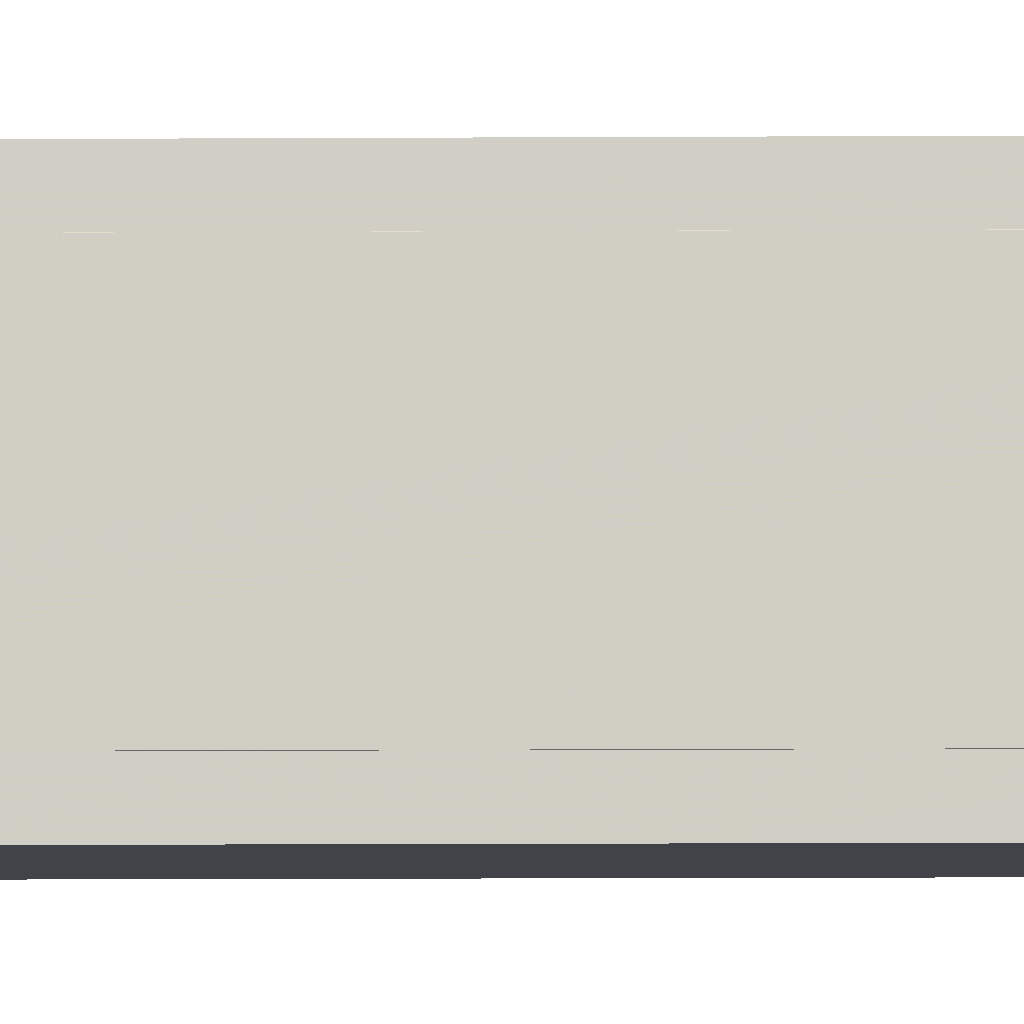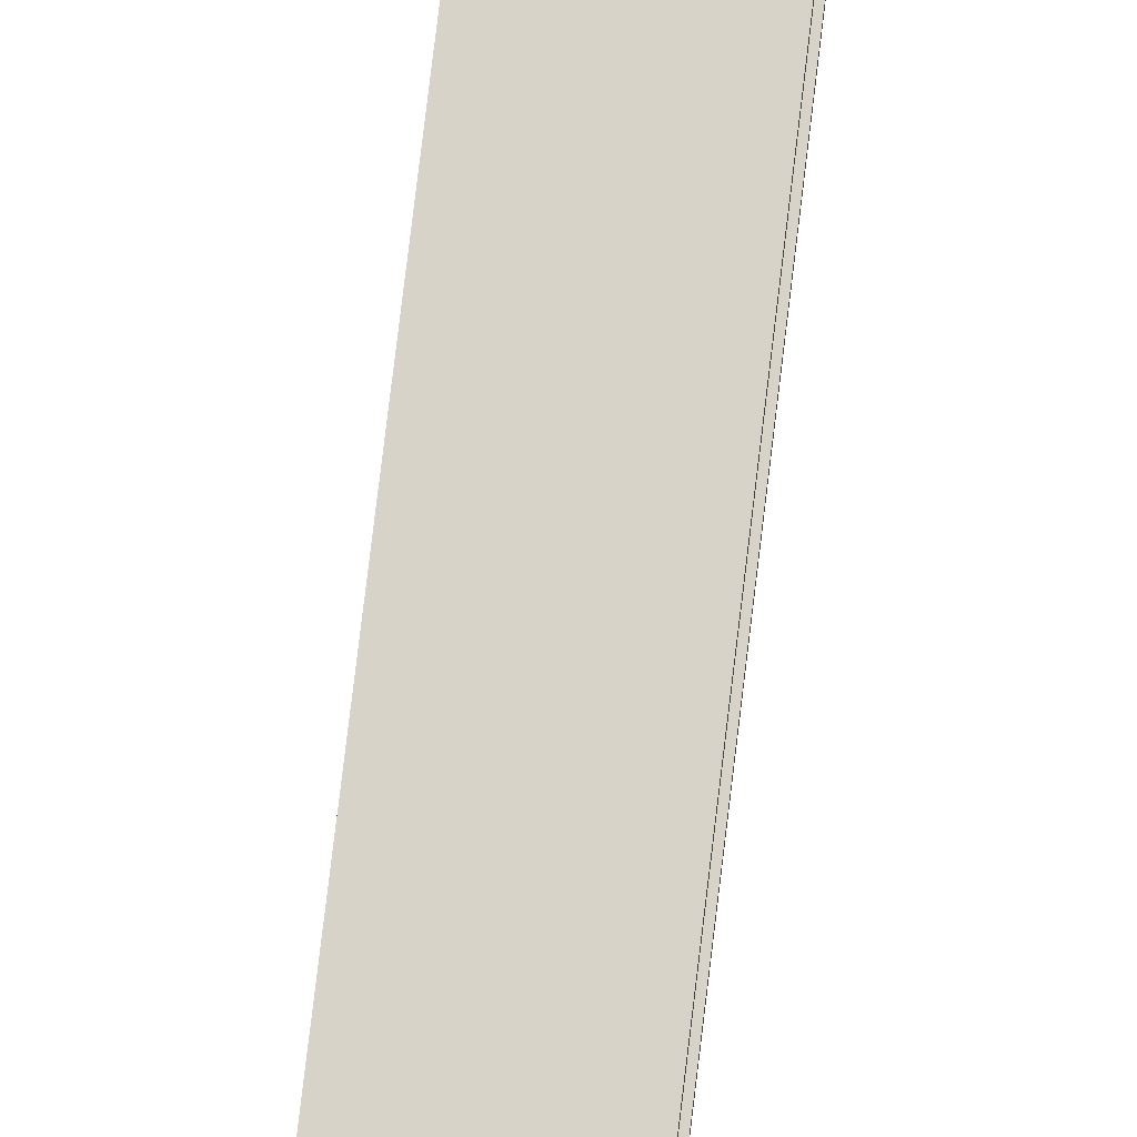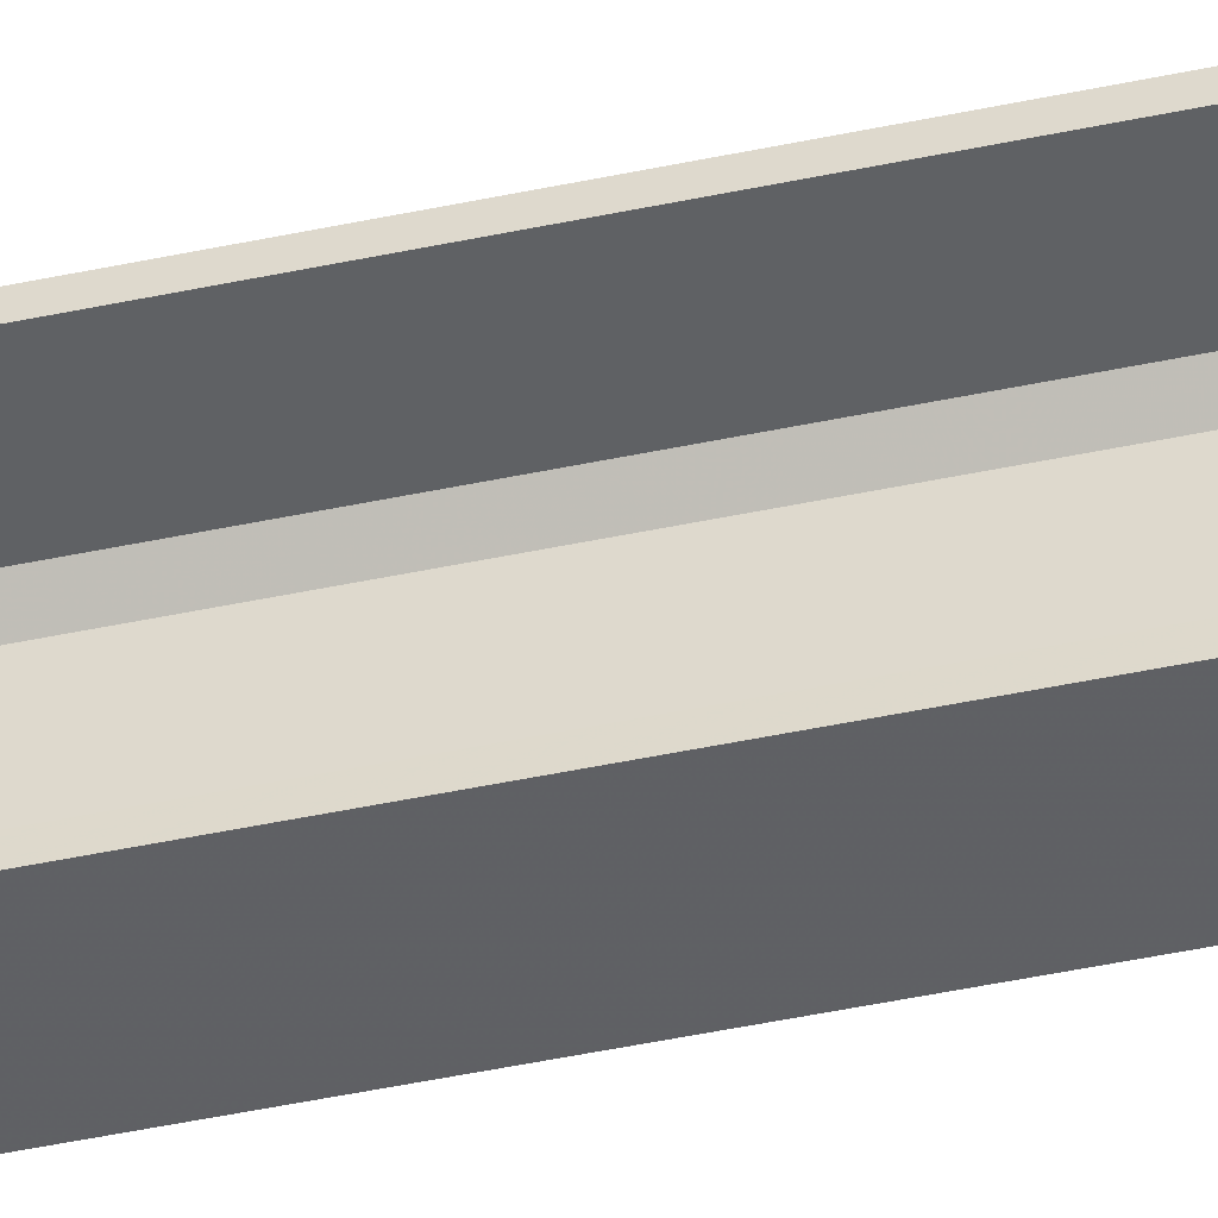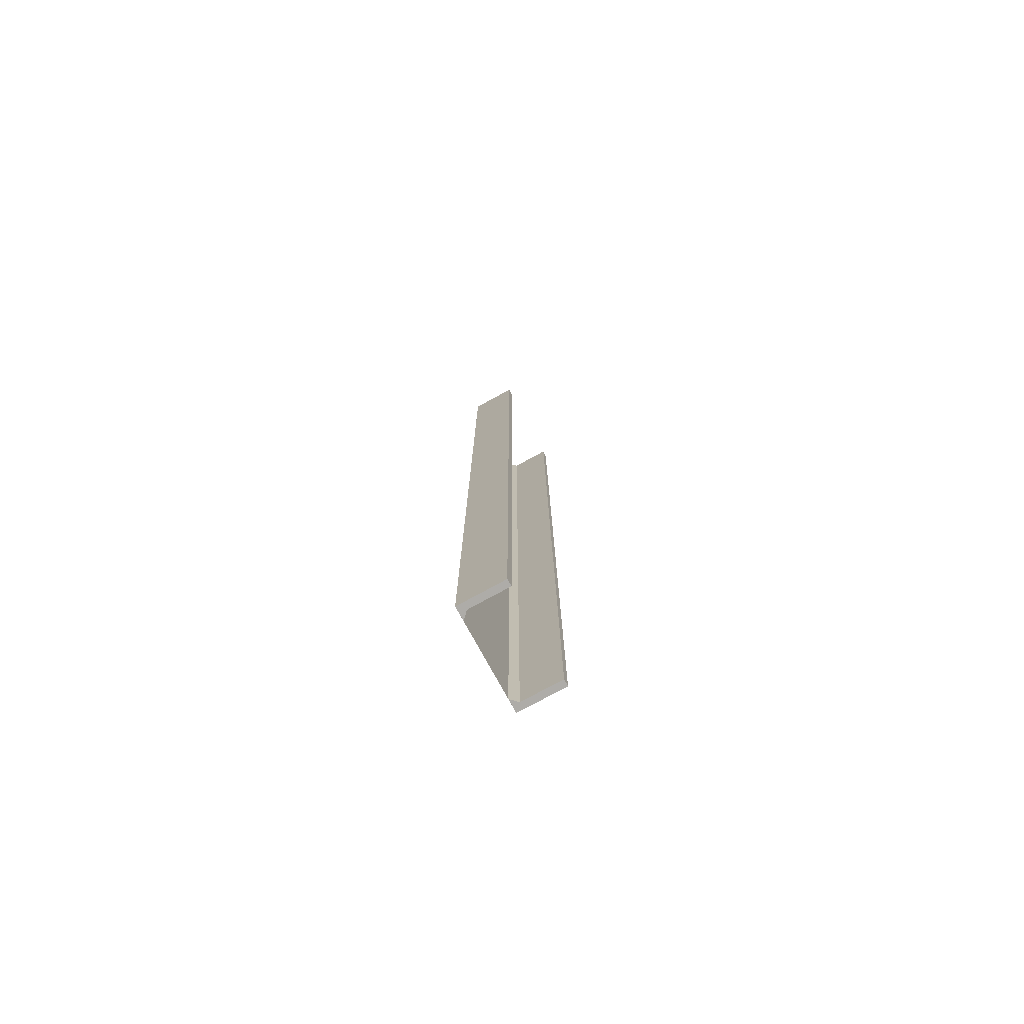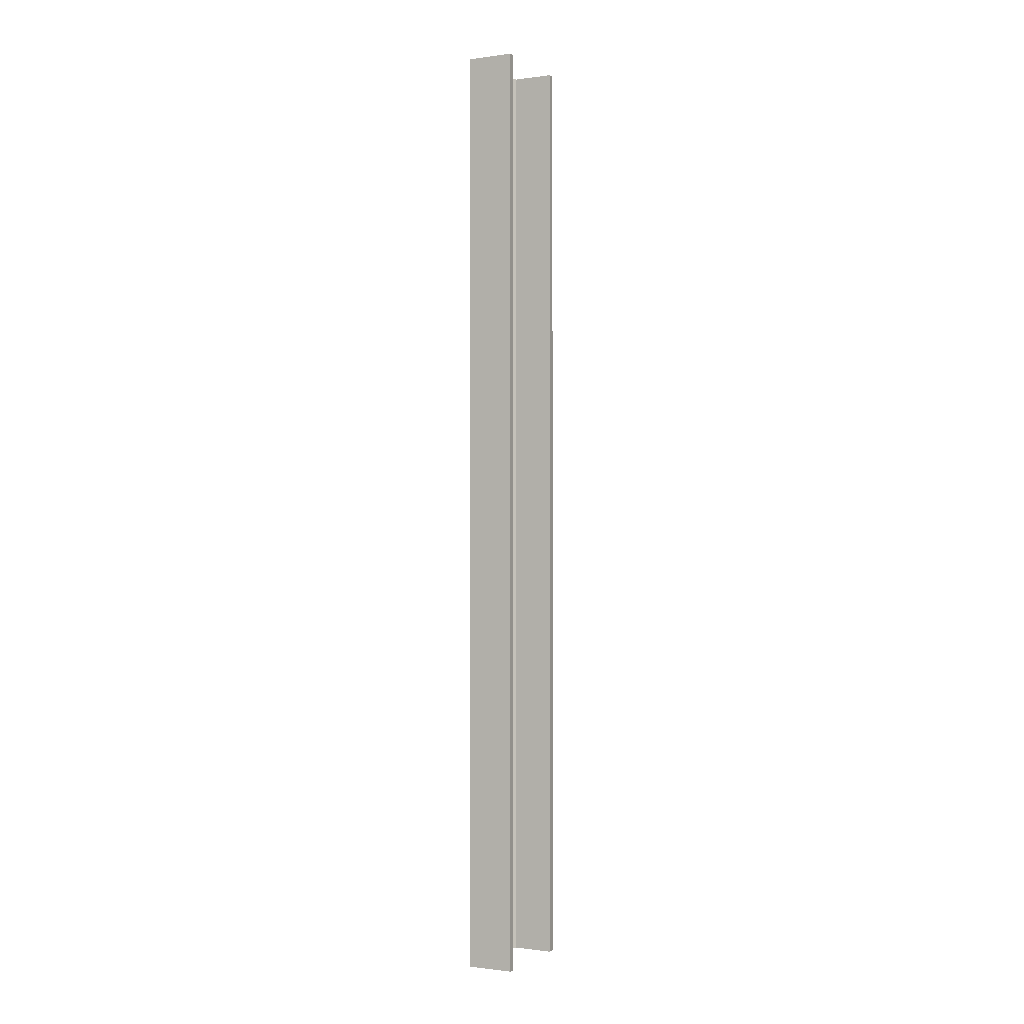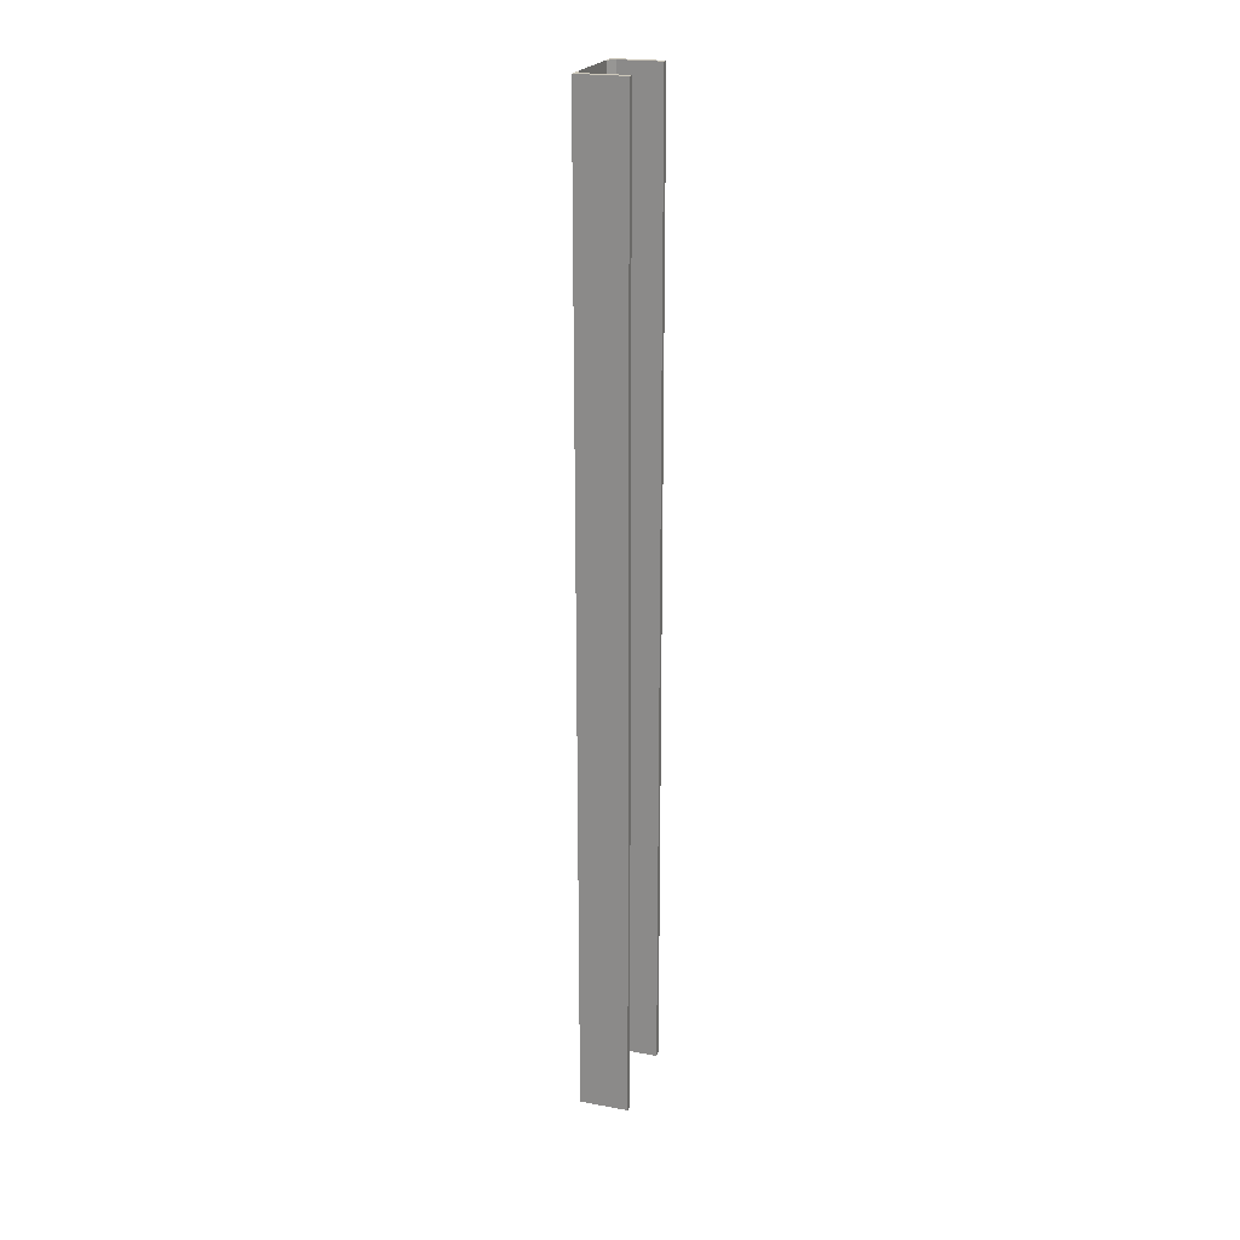
<metadata>
{"format":"obj","ext":"obj","renderer":"f3d","projection":"perspective","resolution":1024,"background":"white","views":[{"elev":-7.6,"azim":91.2,"up":"+Y"},{"elev":76.2,"azim":-173.2,"up":"+Y"},{"elev":-45.4,"azim":-76.1,"up":"+Y"},{"elev":-76.9,"azim":-151.4,"up":"+Z"},{"elev":-0.6,"azim":-153.2,"up":"+Z"},{"elev":21.9,"azim":-162.5,"up":"+Z"}]}
</metadata>
<code>
o 15
v 2195 1873 6.8
v 2195 1873 6.8
v 2195 1873 6.8
v 2195 1873 8.2
v 2195 1873 8.2
v 2195 1873 6.8
v 2195 1873 8.2
v 2195 1873 8.2
v 2195 1873 8.2
v 2195 1873 8.2
v 2195 1873 6.8
v 2195 1873 8.2
v 2195 1873 8.2
v 2195 1873 6.8
v 2195 1873 8.2
v 2195 1873 6.8
v 2195 1873 8.2
v 2195 1873 8.2
v 2195 1873 6.8
v 2195 1873 6.8
v 2195 1873 6.8
v 2195 1873 6.8
v 2195 1873 8.2
v 2195 1873 6.8
v 2195 1873 6.8
v 2195 1873 8.2
v 2195 1873 6.8
v 2195 1873 6.8
v 2195 1873 8.2
v 2195 1873 8.2
v 2195 1873 6.8
v 2195 1873 8.2
v 2195 1873 6.8
v 2195 1873 8.2
v 2195 1873 6.8
v 2195 1873 6.8
v 2195 1873 6.8
v 2195 1873 8.2
v 2195 1873 6.8
v 2195 1873 8.2
v 2195 1873 8.2
v 2195 1873 8.2
v 2195 1873 8.2
v 2195 1873 6.8
v 2195 1873 6.8
v 2195 1873 6.8
v 2195 1873 6.8
v 2195 1873 8.2
v 2195 1873 8.2
v 2195 1873 8.2
v 2195 1873 8.2
v 2195 1873 6.8
v 2195 1873 8.2
v 2195 1873 6.8
v 2195 1873 8.2
v 2195 1873 8.2
v 2195 1873 6.8
v 2195 1873 6.8
f 1 2 3
f 1 4 5
f 6 4 3
f 7 4 8
f 6 9 8
f 10 2 8
f 10 11 3
f 10 12 13
f 12 2 14
f 15 14 16
f 17 11 18
f 19 15 20
f 20 21 19
f 22 21 20
f 6 21 22
f 21 23 24
f 25 23 26
f 25 27 28
f 27 29 30
f 25 29 31
f 32 29 26
f 33 30 34
f 32 35 36
f 37 35 31
f 38 35 26
f 38 39 31
f 40 33 41
f 41 17 40
f 38 17 42
f 42 17 41
f 43 44 39
f 45 39 44
f 45 44 46
f 47 48 9
f 49 9 48
f 49 48 50
f 51 52 53
f 54 55 52
f 55 54 56
f 57 56 58

</code>
